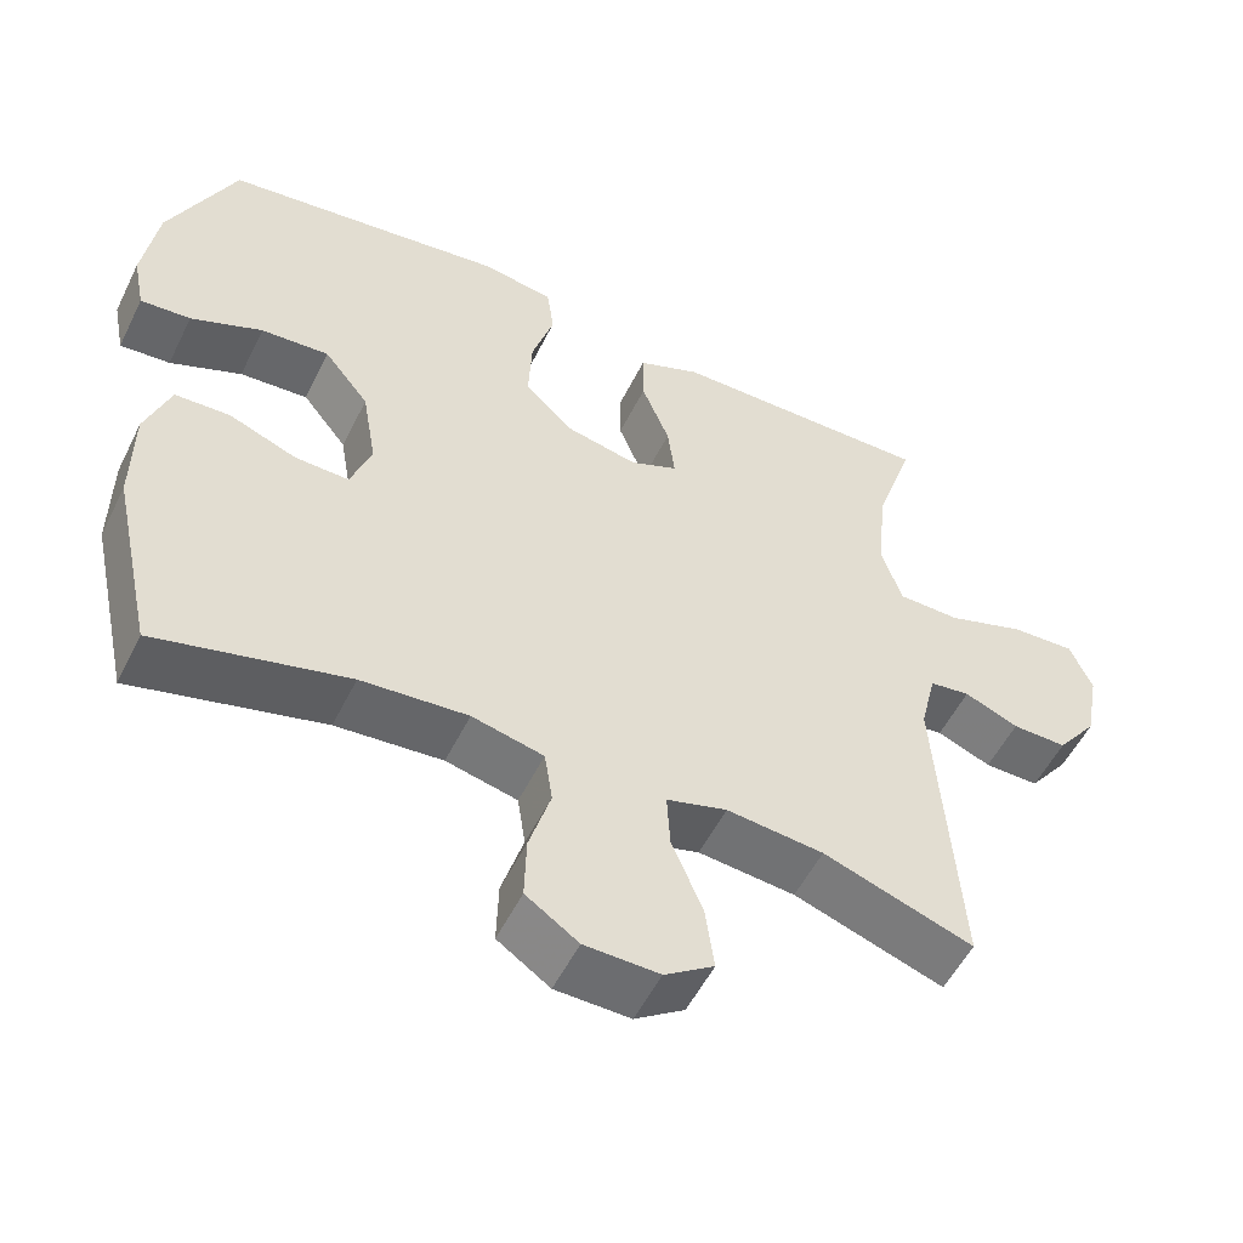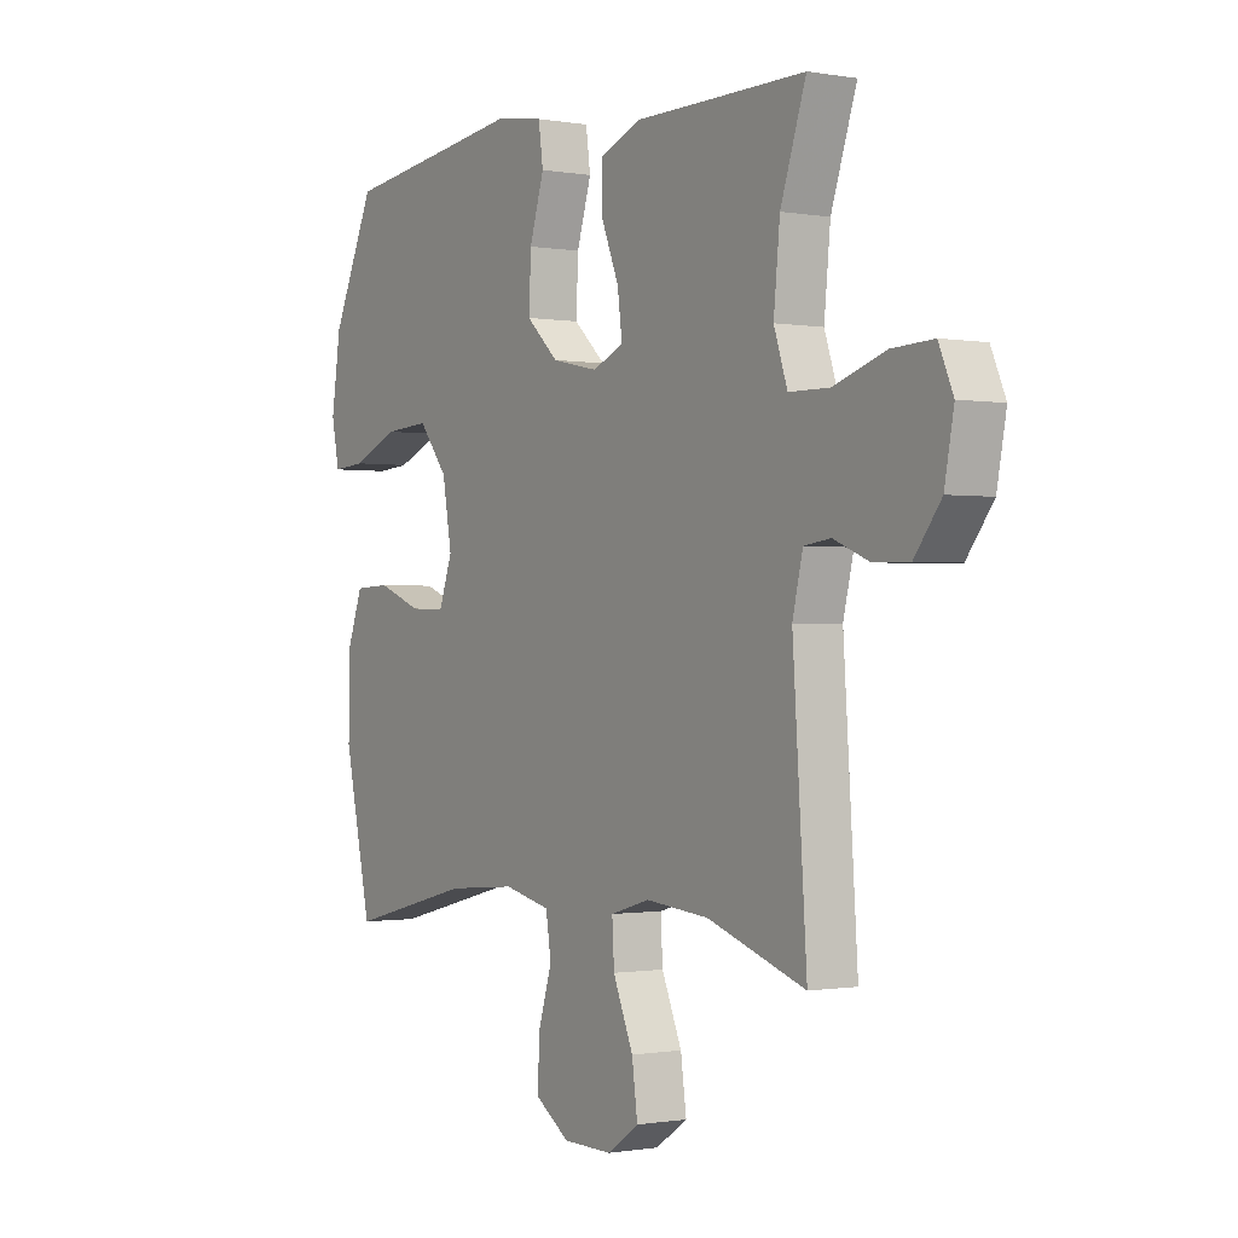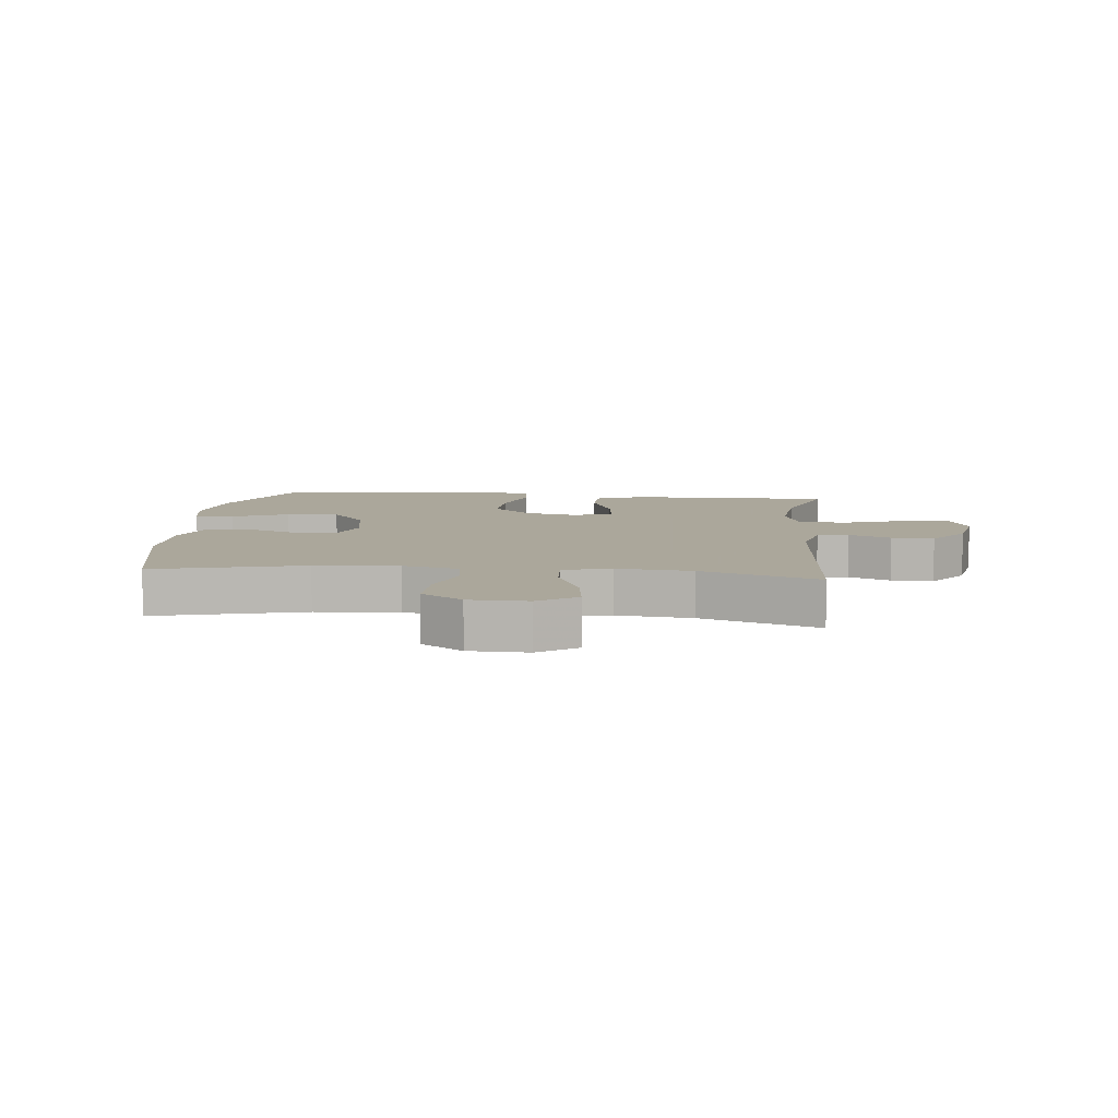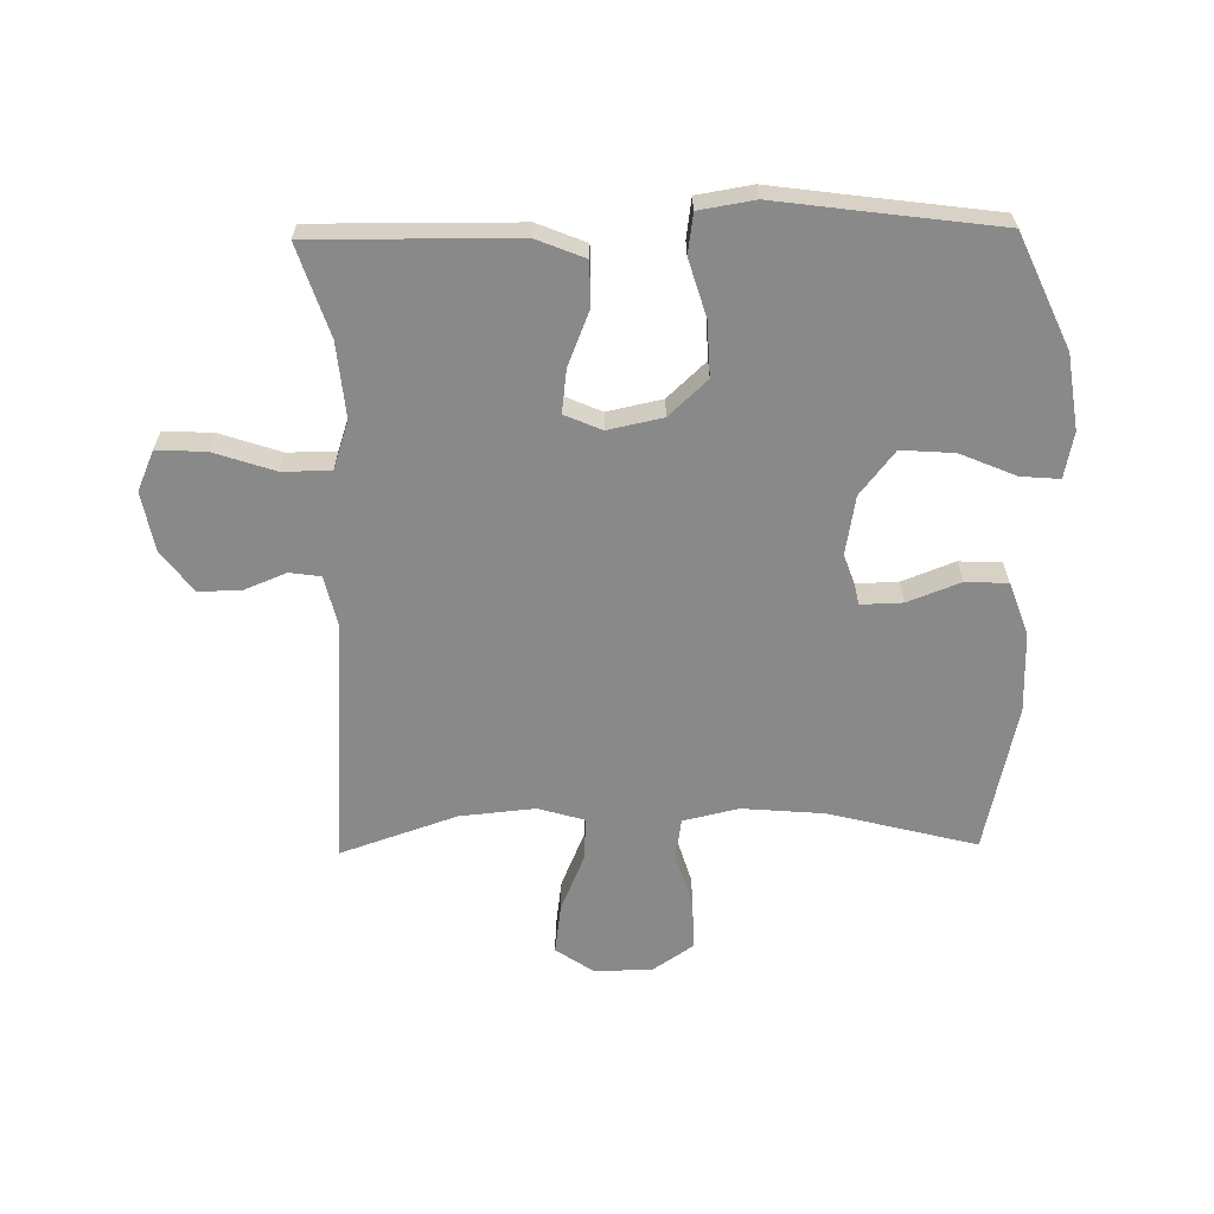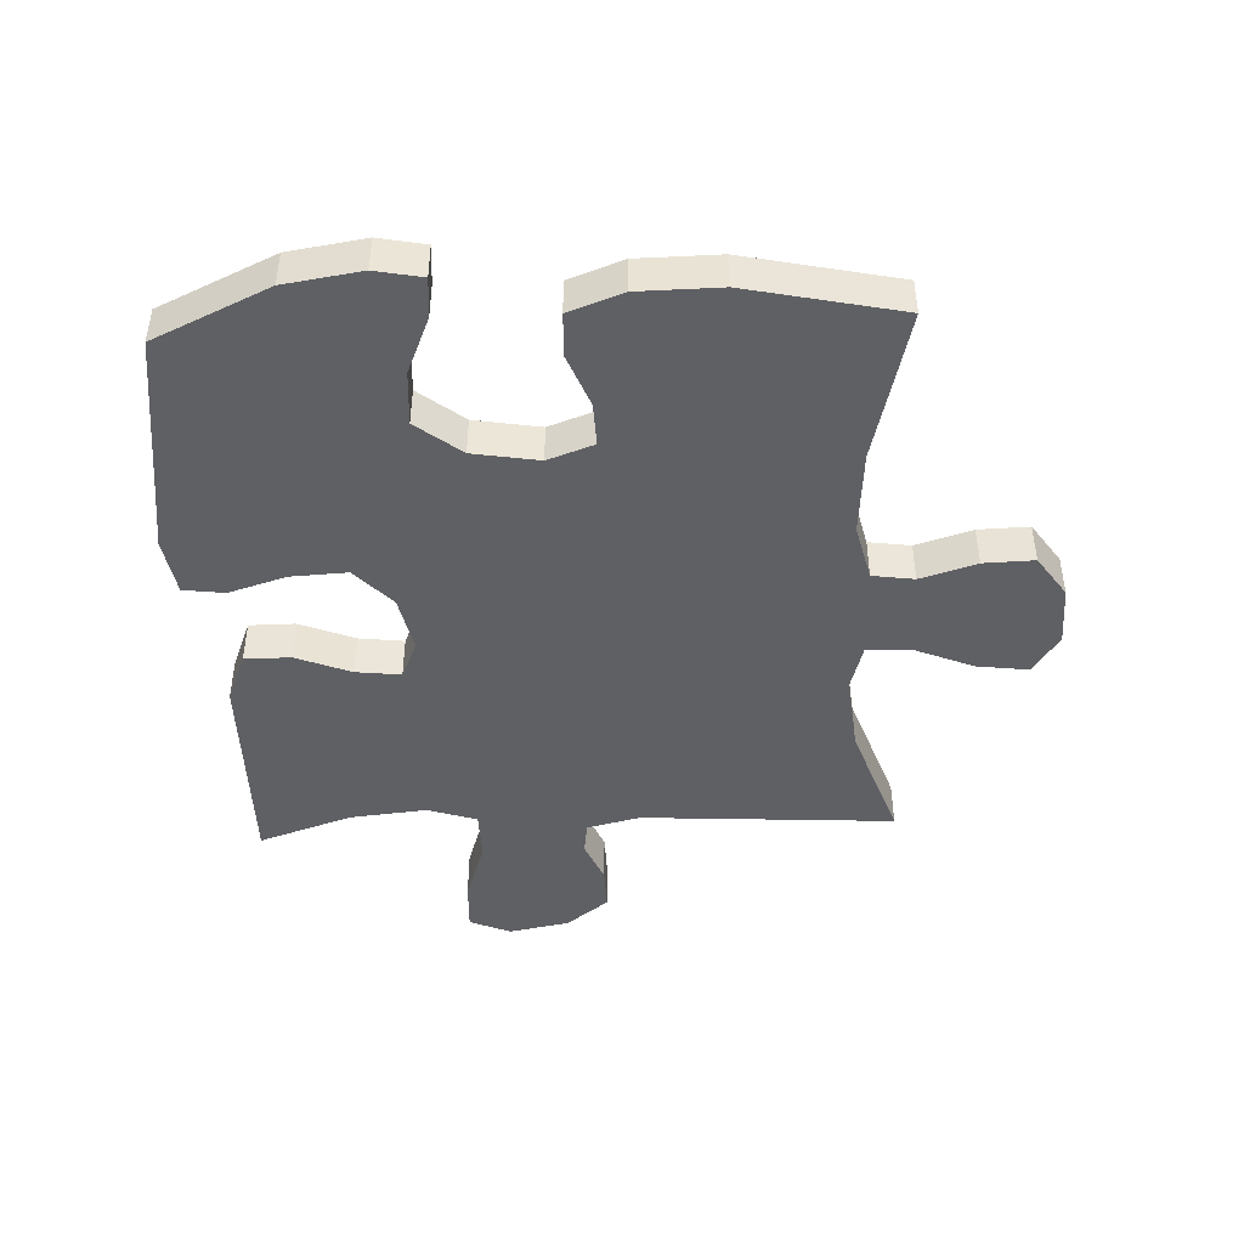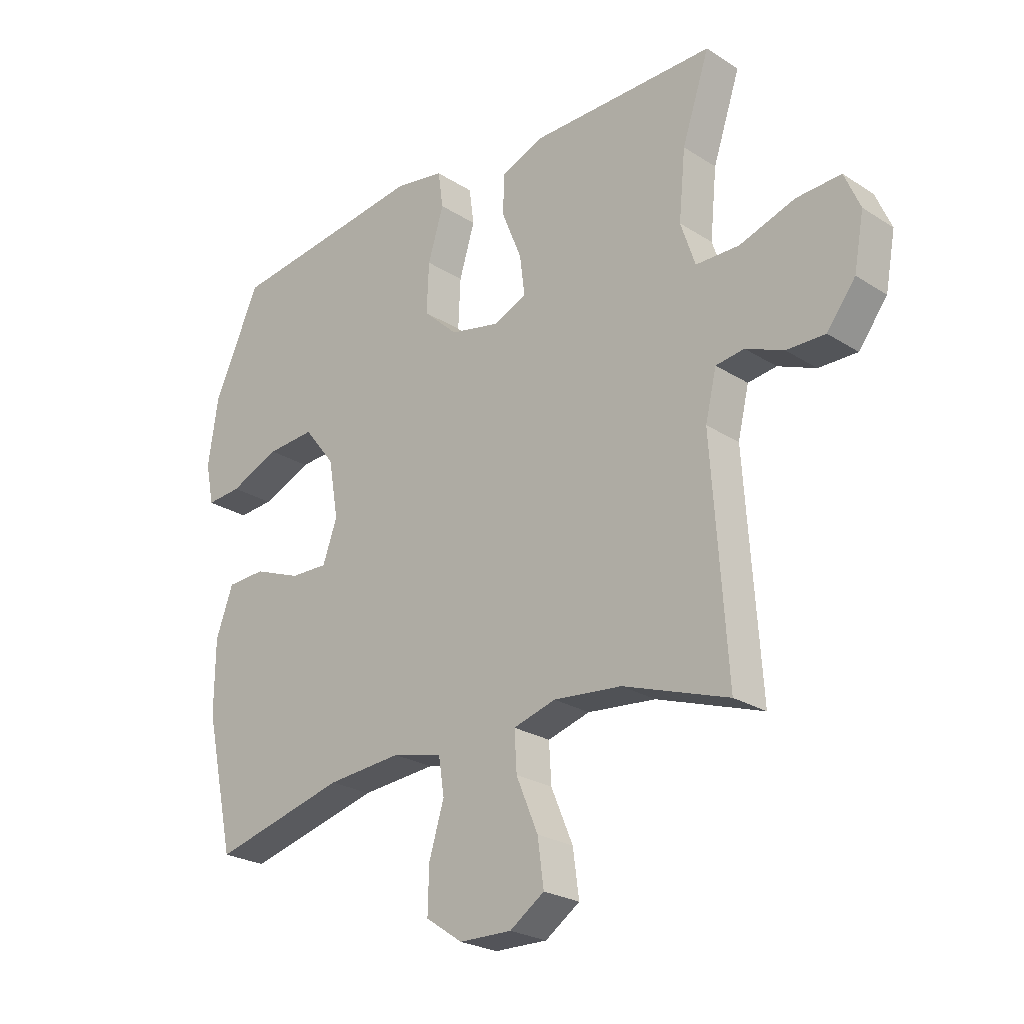
<metadata>
{"format":"obj","ext":"obj","renderer":"f3d","projection":"perspective","resolution":1024,"background":"white","views":[{"elev":-53.6,"azim":154.0,"up":"+Z"},{"elev":-0.7,"azim":-123.3,"up":"+Z"},{"elev":8.2,"azim":-174.1,"up":"+Y"},{"elev":-63.0,"azim":0.9,"up":"+Y"},{"elev":-45.2,"azim":92.7,"up":"+Y"},{"elev":-24.6,"azim":-136.1,"up":"+Z"}]}
</metadata>
<code>
v 0.5 0.07 0.5
v 0.583 0.07 0.318
v 0.601 0.07 0.197
v 0.586 0.07 0.123
v 0.523 0.07 0.128
v 0.433 0.07 0.166
v 0.347 0.07 0.172
v 0.291 0.07 0.101
v 0.273 0.07 -0.003
v 0.299 0.07 -0.076
v 0.367 0.07 -0.074
v 0.452 0.07 -0.041
v 0.521 0.07 -0.044
v 0.552 0.07 -0.129
v 0.553 0.07 -0.259
v 0.5 0.07 -0.5
v 0.26 0.07 -0.439
v 0.126 0.07 -0.428
v 0.036 0.07 -0.449
v 0.026 0.07 -0.515
v 0.053 0.07 -0.604
v 0.055 0.07 -0.684
v -0.011 0.07 -0.729
v -0.105 0.07 -0.731
v -0.167 0.07 -0.689
v -0.156 0.07 -0.608
v -0.117 0.07 -0.515
v -0.113 0.07 -0.445
v -0.189 0.07 -0.423
v -0.311 0.07 -0.435
v -0.5 0.07 -0.5
v -0.473 0.07 -0.101
v -0.493 0.07 -0.017
v -0.544 0.07 -0.01
v -0.612 0.07 -0.038
v -0.681 0.07 -0.039
v -0.732 0.07 0.028
v -0.75 0.07 0.124
v -0.722 0.07 0.189
v -0.642 0.07 0.185
v -0.543 0.07 0.152
v -0.465 0.07 0.153
v -0.439 0.07 0.231
v -0.451 0.07 0.353
v -0.5 0.07 0.5
v -0.293 0.07 0.498
v -0.169 0.07 0.497
v -0.09 0.07 0.465
v -0.09 0.07 0.393
v -0.125 0.07 0.306
v -0.134 0.07 0.235
v -0.074 0.07 0.209
v 0.015 0.07 0.228
v 0.077 0.07 0.286
v 0.073 0.07 0.375
v 0.045 0.07 0.467
v 0.054 0.07 0.532
v 0.144 0.07 0.547
v 0.278 0.07 0.529
v 0.5 0 0.5
v 0.583 0 0.318
v 0.601 0 0.197
v 0.586 0 0.123
v 0.523 0 0.128
v 0.433 0 0.166
v 0.347 0 0.172
v 0.291 0 0.101
v 0.273 0 -0.003
v 0.299 0 -0.076
v 0.367 0 -0.074
v 0.452 0 -0.041
v 0.521 0 -0.044
v 0.552 0 -0.129
v 0.553 0 -0.259
v 0.5 0 -0.5
v 0.26 0 -0.439
v 0.126 0 -0.428
v 0.036 0 -0.449
v 0.026 0 -0.515
v 0.053 0 -0.604
v 0.055 0 -0.684
v -0.011 0 -0.729
v -0.105 0 -0.731
v -0.167 0 -0.689
v -0.156 0 -0.608
v -0.117 0 -0.515
v -0.113 0 -0.445
v -0.189 0 -0.423
v -0.311 0 -0.435
v -0.5 0 -0.5
v -0.473 0 -0.101
v -0.493 0 -0.017
v -0.544 0 -0.01
v -0.612 0 -0.038
v -0.681 0 -0.039
v -0.732 0 0.028
v -0.75 0 0.124
v -0.722 0 0.189
v -0.642 0 0.185
v -0.543 0 0.152
v -0.465 0 0.153
v -0.439 0 0.231
v -0.451 0 0.353
v -0.5 0 0.5
v -0.293 0 0.498
v -0.169 0 0.497
v -0.09 0 0.465
v -0.09 0 0.393
v -0.125 0 0.306
v -0.134 0 0.235
v -0.074 0 0.209
v 0.015 0 0.228
v 0.077 0 0.286
v 0.073 0 0.375
v 0.045 0 0.467
v 0.054 0 0.532
v 0.144 0 0.547
v 0.278 0 0.529
f 56 57 58 59
f 55 56 59 1
f 54 55 1 2
f 53 54 2 3
f 52 53 3
f 47 48 49 50
f 46 47 50 51
f 44 45 46 51
f 43 44 51 52
f 38 39 40 41
f 38 41 42
f 37 38 42
f 34 35 36 37
f 33 34 37 42
f 32 33 42 43
f 30 31 32 43
f 24 25 26 27
f 24 27 28
f 23 24 28
f 20 21 22 23
f 19 20 23 28
f 18 19 28 29
f 14 15 16 17
f 14 17 18
f 11 12 13 14
f 10 11 14 18
f 9 10 18 29
f 3 4 5 6
f 52 3 6 7
f 43 52 7 8
f 29 30 43
f 8 9 29 43
f 118 117 116 115
f 60 118 115 114
f 61 60 114 113
f 62 61 113 112
f 62 112 111
f 109 108 107 106
f 110 109 106 105
f 110 105 104 103
f 111 110 103 102
f 100 99 98 97
f 101 100 97
f 101 97 96
f 96 95 94 93
f 101 96 93 92
f 102 101 92 91
f 102 91 90 89
f 86 85 84 83
f 87 86 83
f 87 83 82
f 82 81 80 79
f 87 82 79 78
f 88 87 78 77
f 76 75 74 73
f 77 76 73
f 73 72 71 70
f 77 73 70 69
f 88 77 69 68
f 65 64 63 62
f 66 65 62 111
f 67 66 111 102
f 102 89 88
f 102 88 68 67
f 1 60 61 2
f 2 61 62 3
f 3 62 63 4
f 4 63 64 5
f 5 64 65 6
f 6 65 66 7
f 7 66 67 8
f 8 67 68 9
f 9 68 69 10
f 10 69 70 11
f 11 70 71 12
f 12 71 72 13
f 13 72 73 14
f 14 73 74 15
f 15 74 75 16
f 16 75 76 17
f 17 76 77 18
f 18 77 78 19
f 19 78 79 20
f 20 79 80 21
f 21 80 81 22
f 22 81 82 23
f 23 82 83 24
f 24 83 84 25
f 25 84 85 26
f 26 85 86 27
f 27 86 87 28
f 28 87 88 29
f 29 88 89 30
f 30 89 90 31
f 31 90 91 32
f 32 91 92 33
f 33 92 93 34
f 34 93 94 35
f 35 94 95 36
f 36 95 96 37
f 37 96 97 38
f 38 97 98 39
f 39 98 99 40
f 40 99 100 41
f 41 100 101 42
f 42 101 102 43
f 43 102 103 44
f 44 103 104 45
f 45 104 105 46
f 46 105 106 47
f 47 106 107 48
f 48 107 108 49
f 49 108 109 50
f 50 109 110 51
f 51 110 111 52
f 52 111 112 53
f 53 112 113 54
f 54 113 114 55
f 55 114 115 56
f 56 115 116 57
f 57 116 117 58
f 58 117 118 59
f 59 118 60 1

</code>
